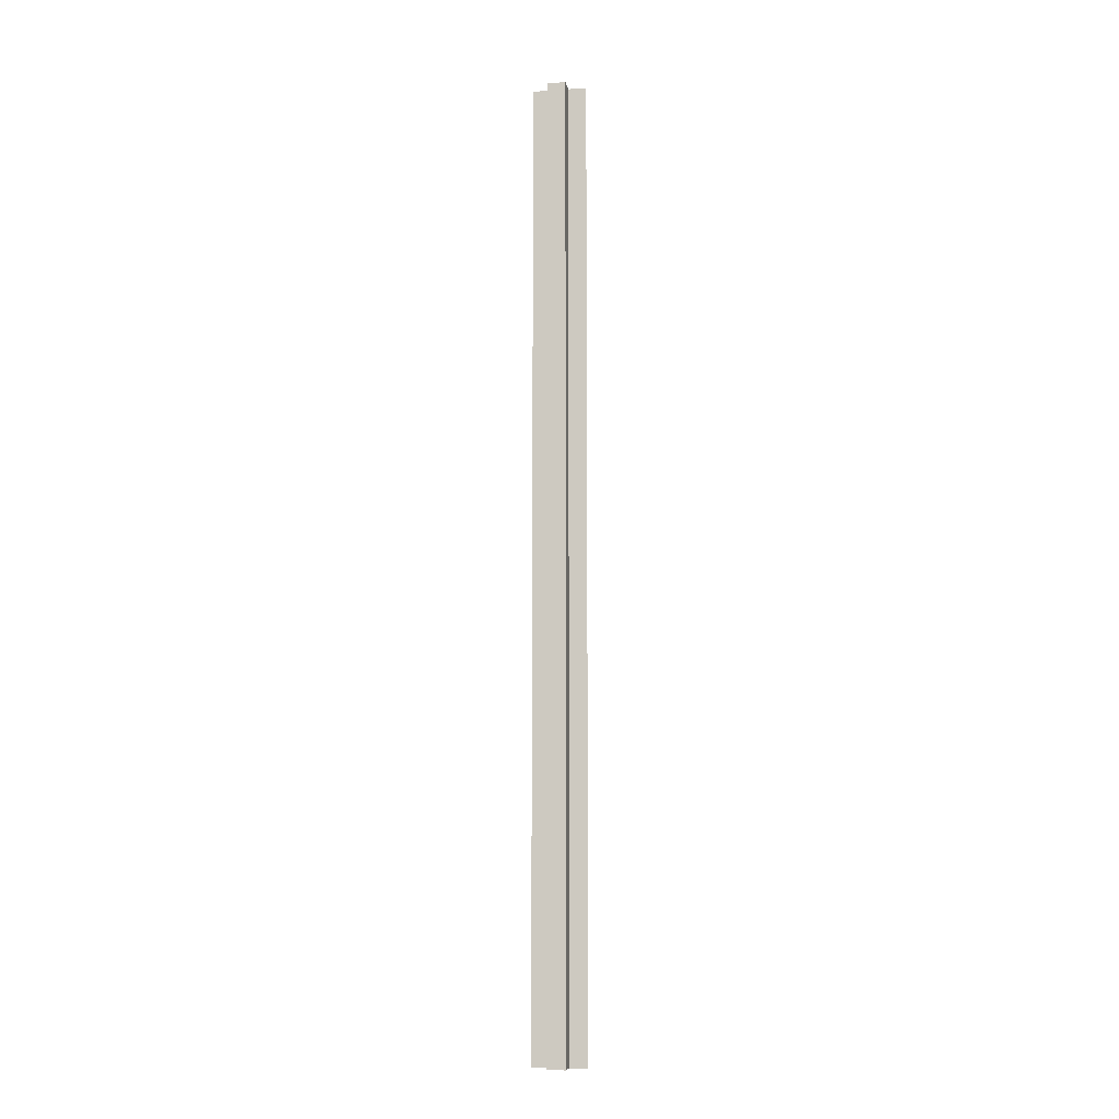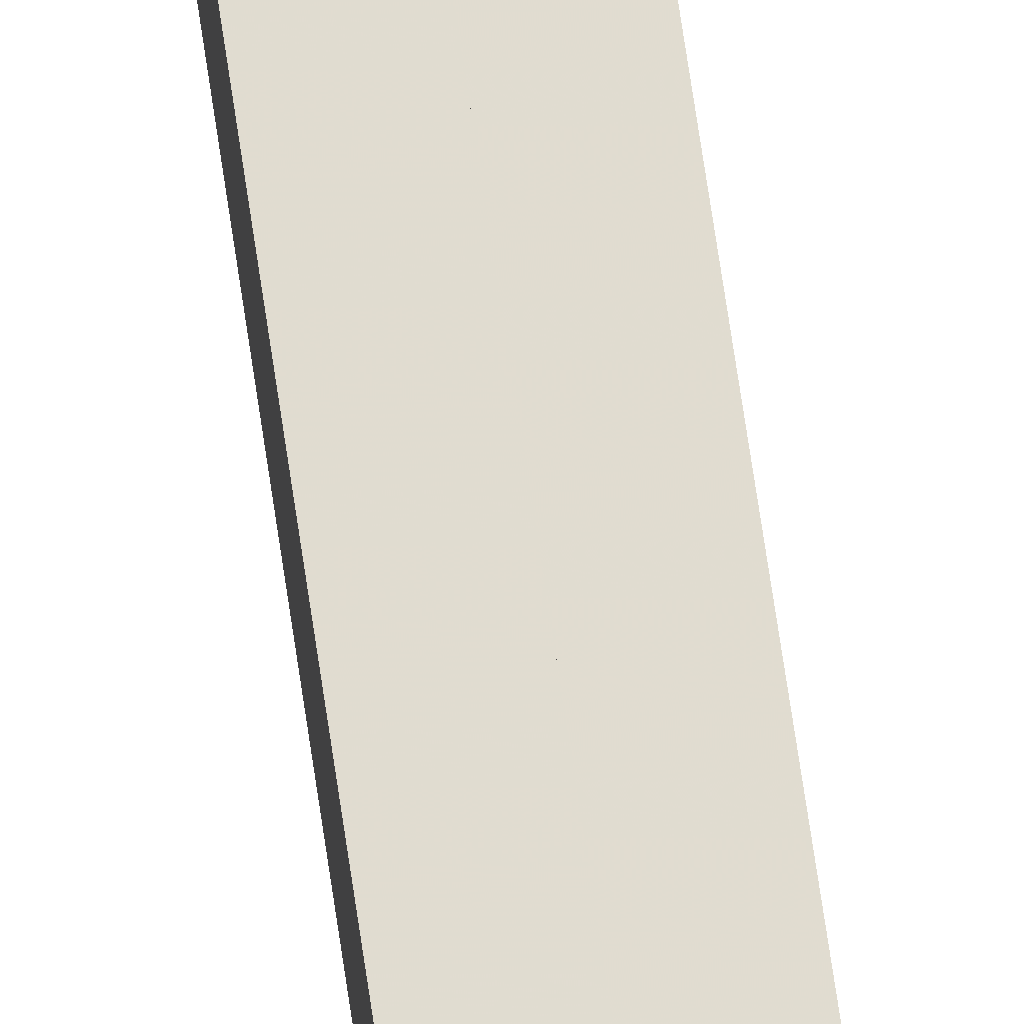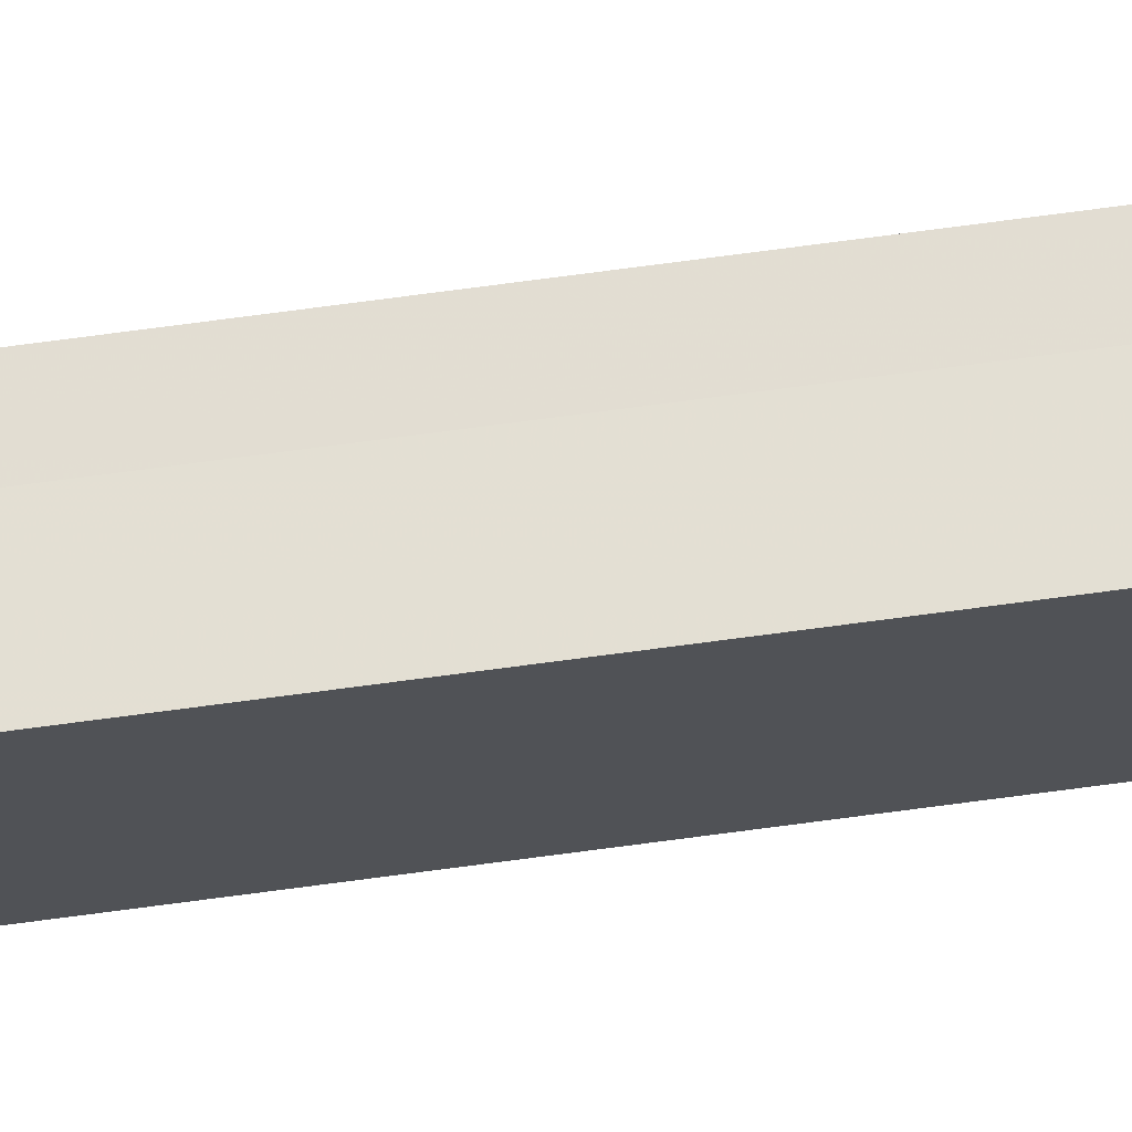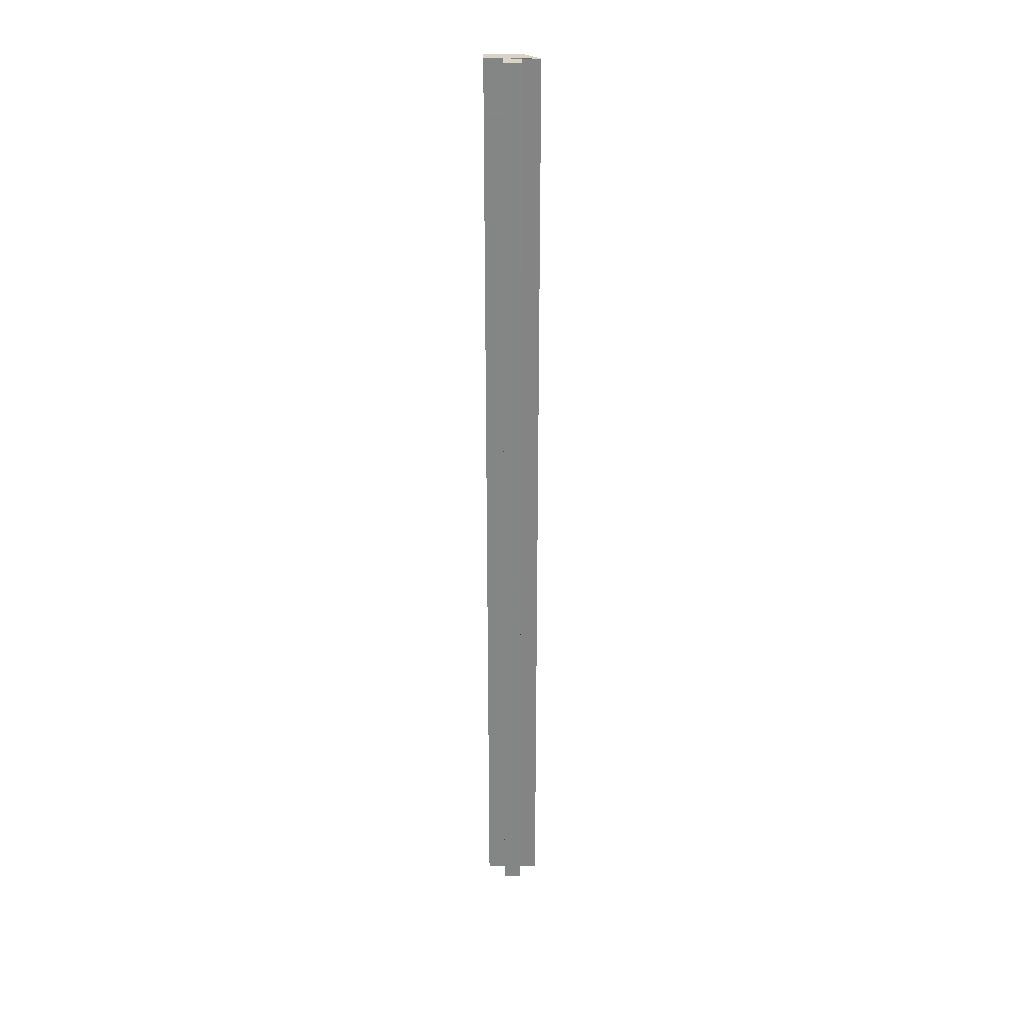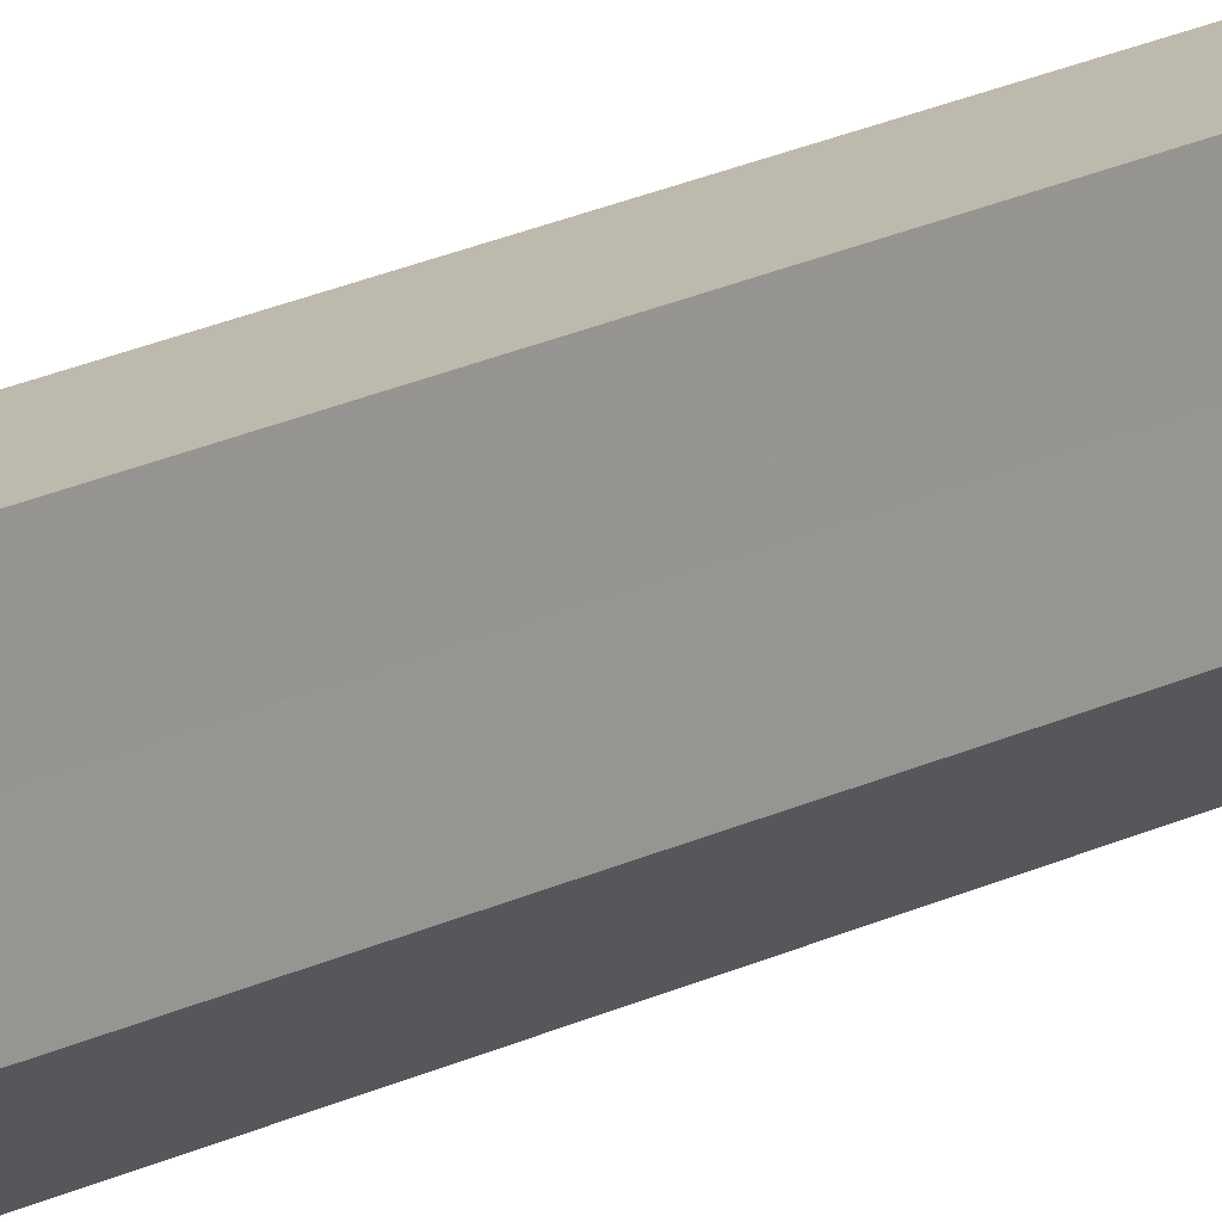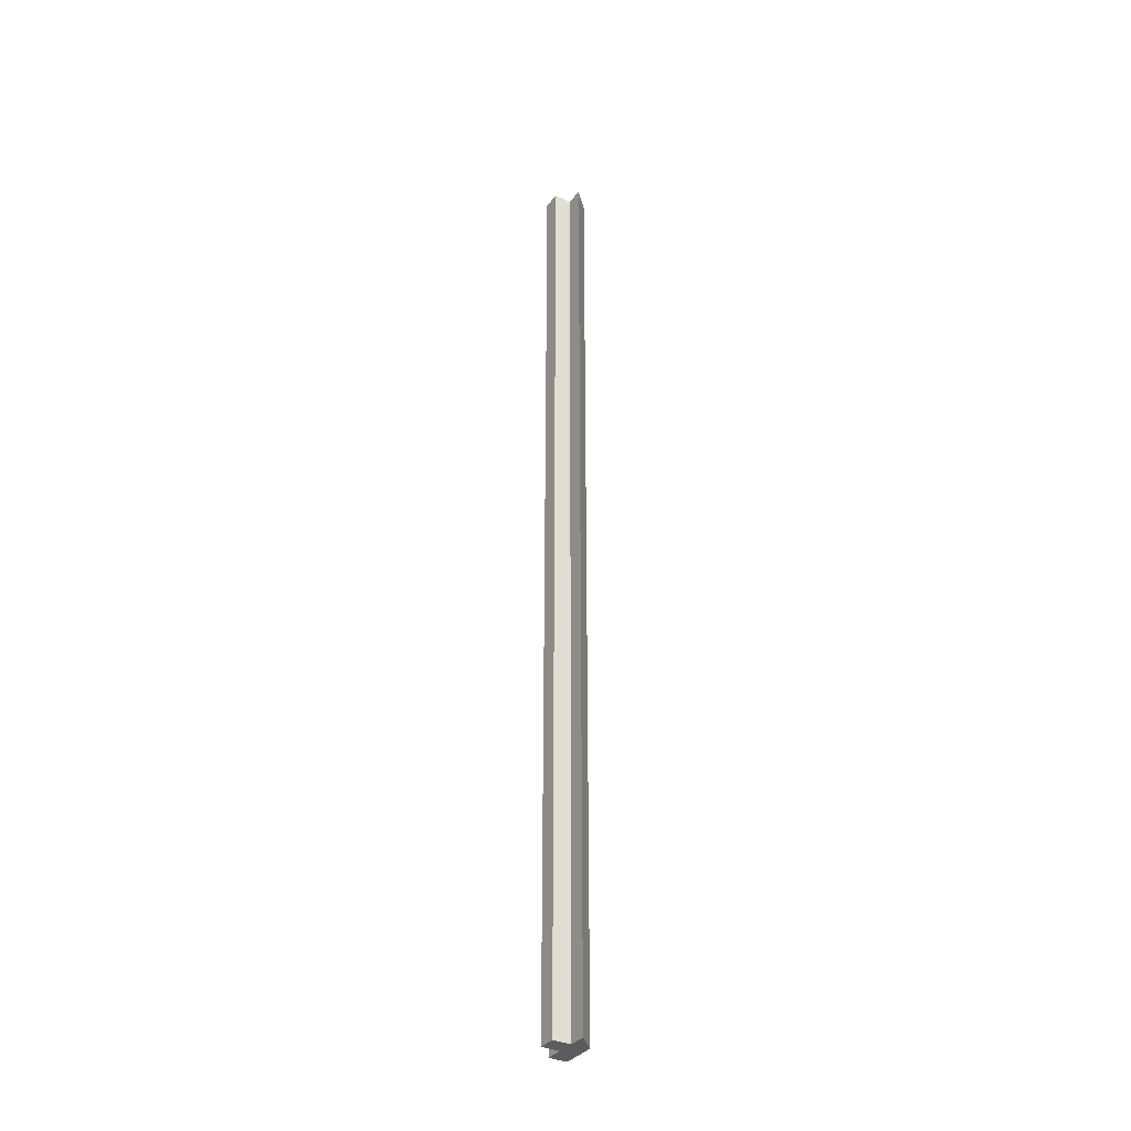
<metadata>
{"format":"obj","ext":"obj","renderer":"f3d","projection":"perspective","resolution":1024,"background":"white","views":[{"elev":-8.9,"azim":-79.9,"up":"+Z"},{"elev":69.4,"azim":171.7,"up":"+Y"},{"elev":67.8,"azim":82.2,"up":"+Y"},{"elev":28.4,"azim":-89.9,"up":"+Z"},{"elev":15.4,"azim":39.8,"up":"+Y"},{"elev":-34.6,"azim":-31.6,"up":"+Z"}]}
</metadata>
<code>
o 4560
v 2161 1863 9.4
v 2161 1863 9.4
v 2161 1863 9.932
v 2161 1863 9.4
v 2161 1863 9.932
v 2161 1863 9.4
v 2161 1863 9.4
v 2161 1863 9.4
v 2161 1863 9.4
v 2161 1863 9.932
v 2161 1863 9.932
v 2161 1863 9.4
v 2161 1863 9.4
v 2161 1863 9.4
v 2161 1863 9.4
v 2161 1863 9.4
v 2161 1863 9.4
v 2161 1863 9.932
v 2161 1863 9.932
v 2161 1863 9.932
v 2161 1863 9.932
v 2161 1863 9.4
v 2161 1863 9.4
v 2161 1863 9.932
v 2161 1863 9.4
v 2161 1863 9.4
v 2161 1863 9.932
v 2161 1863 9.4
v 2161 1863 9.932
v 2161 1863 9.932
v 2161 1863 9.4
v 2161 1863 9.4
v 2161 1863 9.4
v 2161 1863 9.4
v 2161 1863 9.932
v 2161 1863 9.4
v 2161 1863 9.932
v 2161 1863 9.4
v 2161 1863 9.4
v 2161 1863 9.932
v 2161 1863 9.4
v 2161 1863 9.4
v 2161 1863 9.932
v 2161 1863 9.4
v 2161 1863 9.932
v 2161 1863 9.932
v 2161 1863 9.932
v 2161 1863 9.4
v 2161 1863 9.4
v 2161 1863 9.4
v 2161 1863 9.932
v 2161 1863 9.932
v 2161 1863 9.932
v 2161 1863 9.932
v 2161 1863 9.932
v 2161 1863 9.932
v 2161 1863 9.932
v 2161 1863 9.932
f 1 2 3
f 3 4 5
f 6 4 7
f 8 7 9
f 10 7 11
f 12 13 10
f 6 14 15
f 6 16 14
f 6 17 16
f 18 15 19
f 20 17 21
f 22 23 17
f 24 25 20
f 26 22 27
f 27 28 29
f 30 31 24
f 32 33 30
f 33 34 35
f 34 36 37
f 38 39 40
f 41 42 43
f 43 44 45
f 46 47 45
f 48 49 46
f 46 50 51
f 52 53 47
f 52 54 53
f 52 19 54
f 52 55 56
f 57 58 55

</code>
